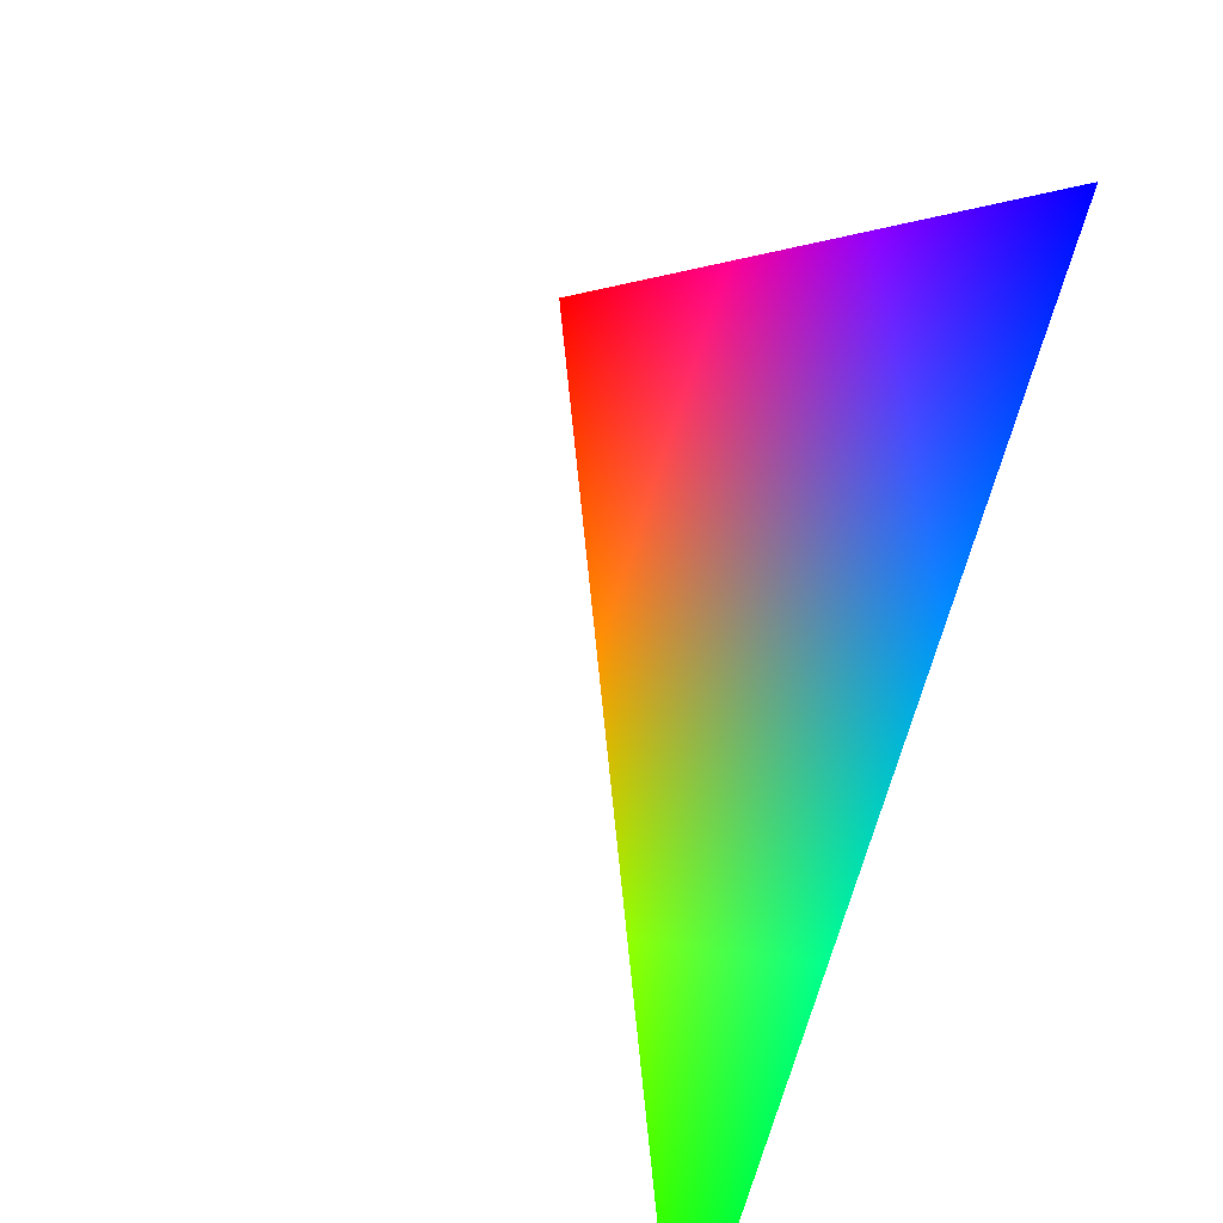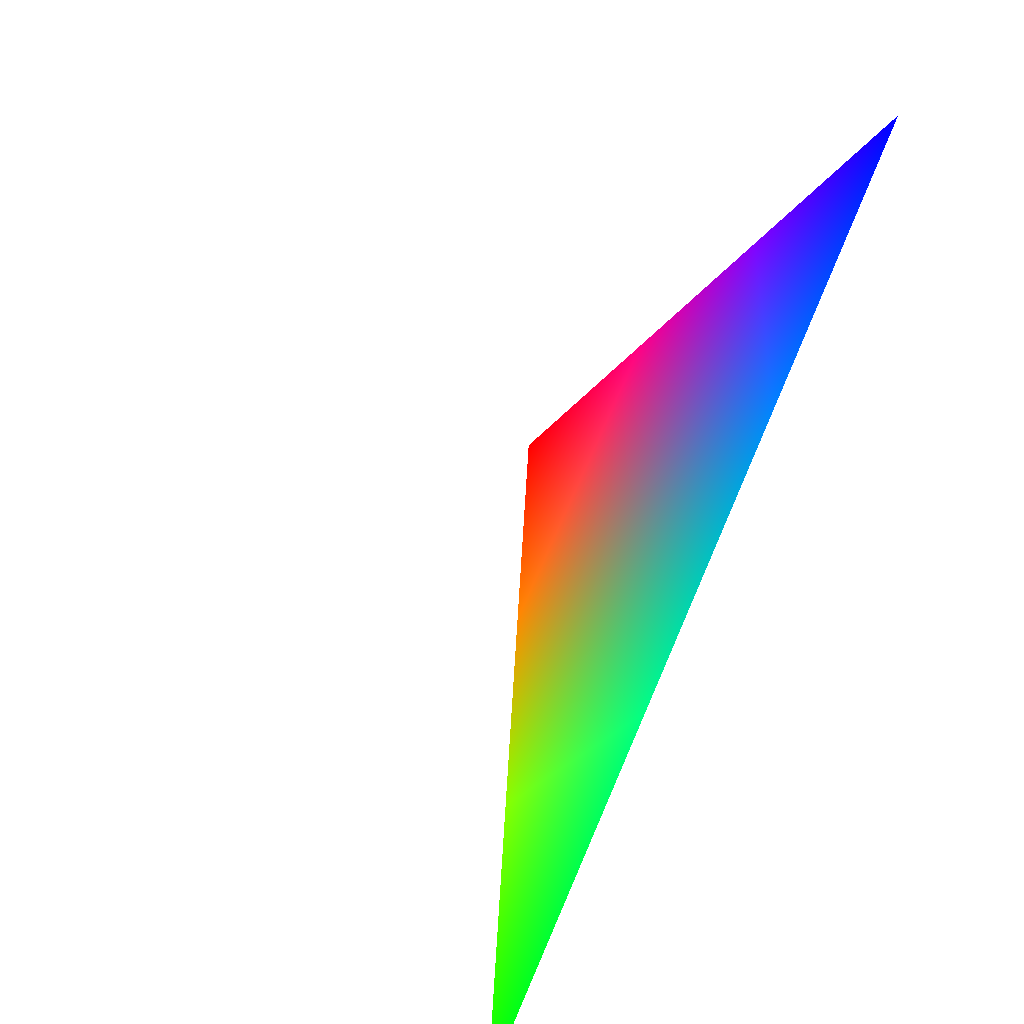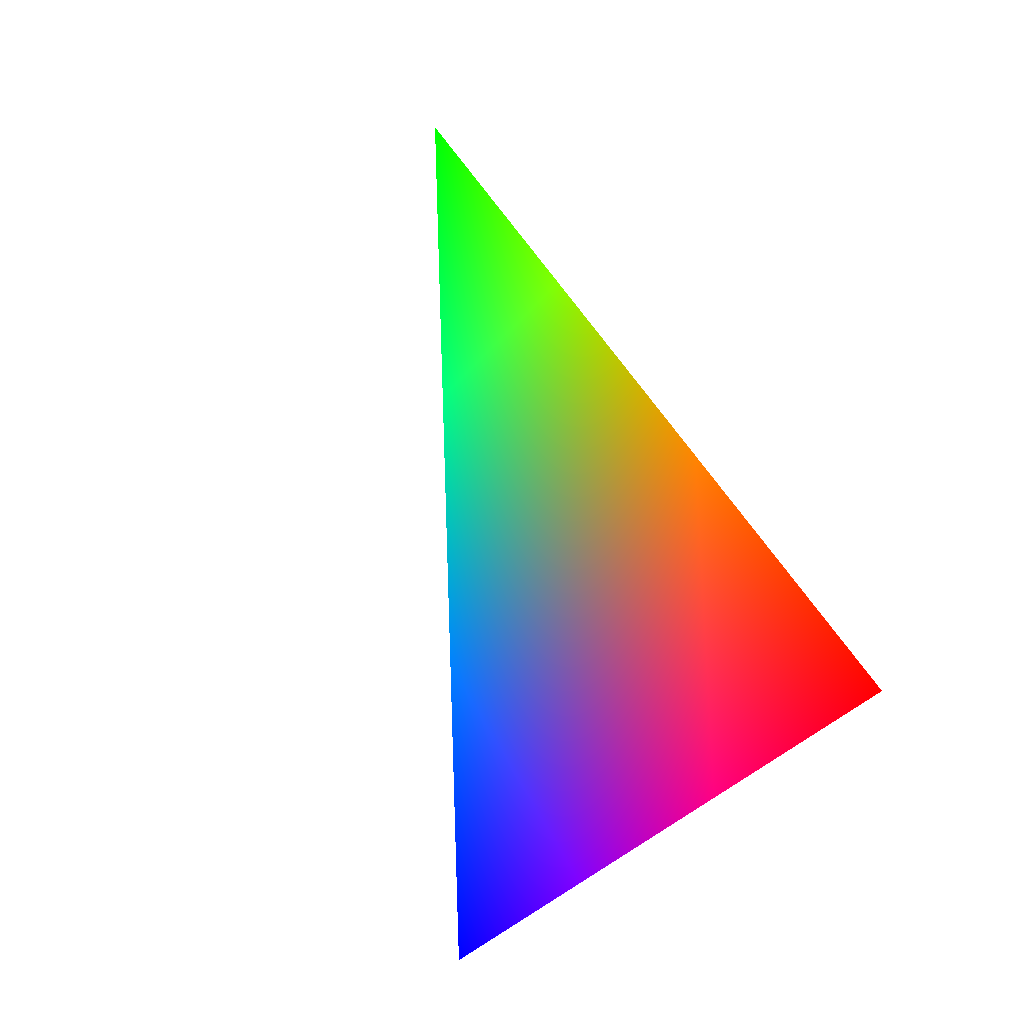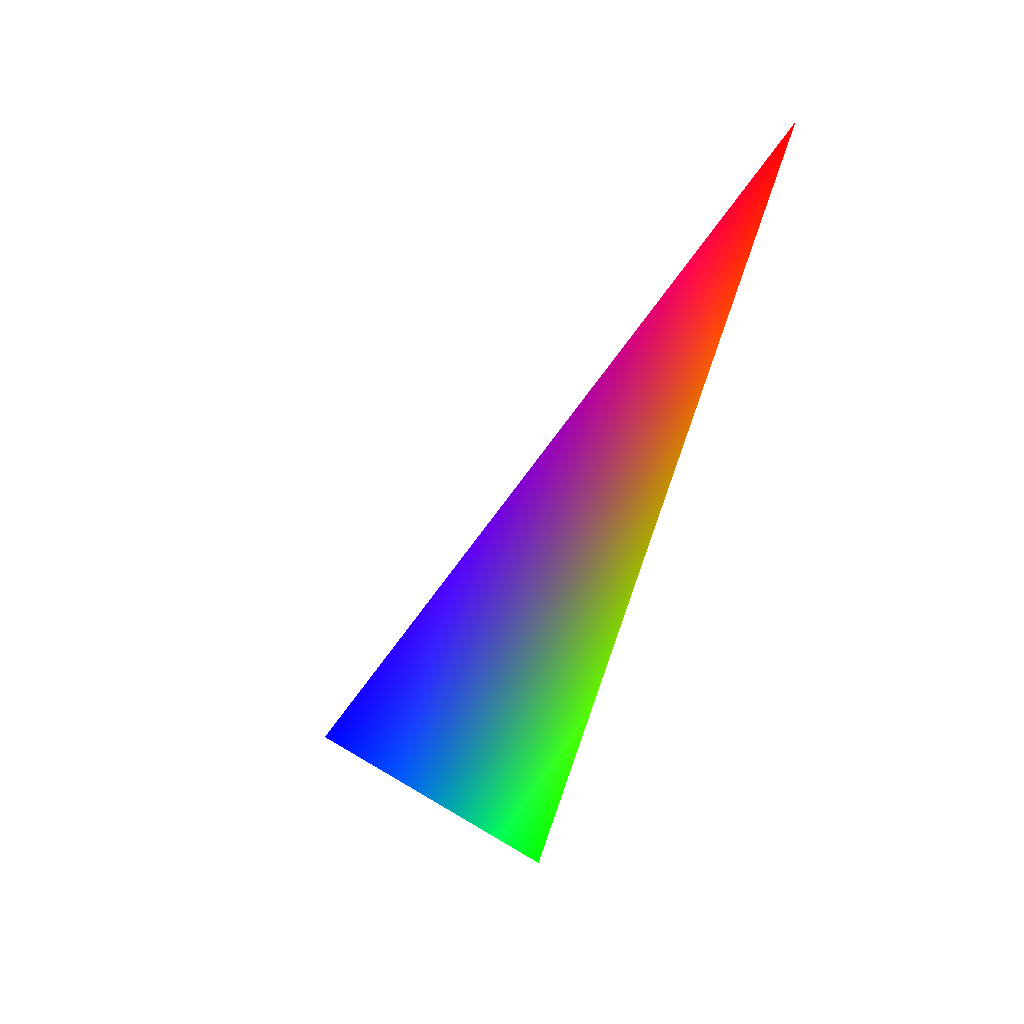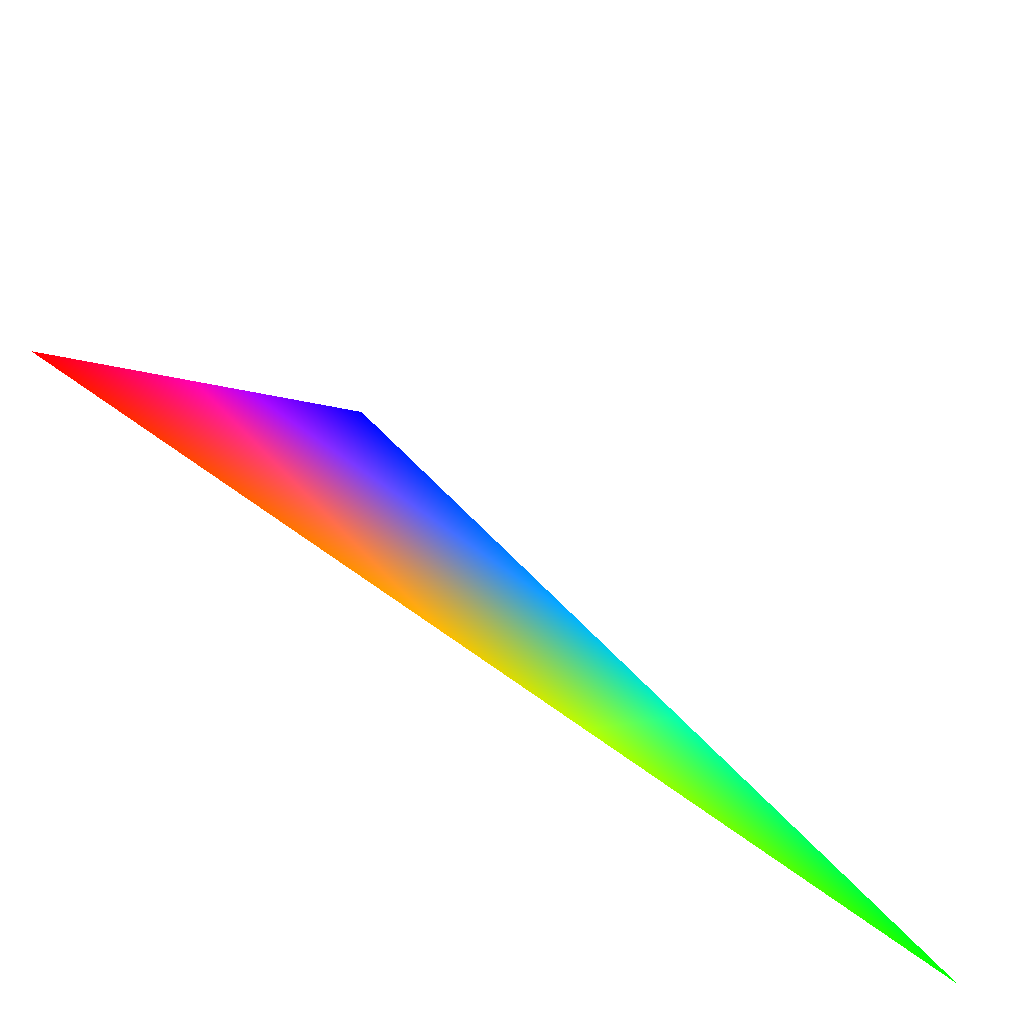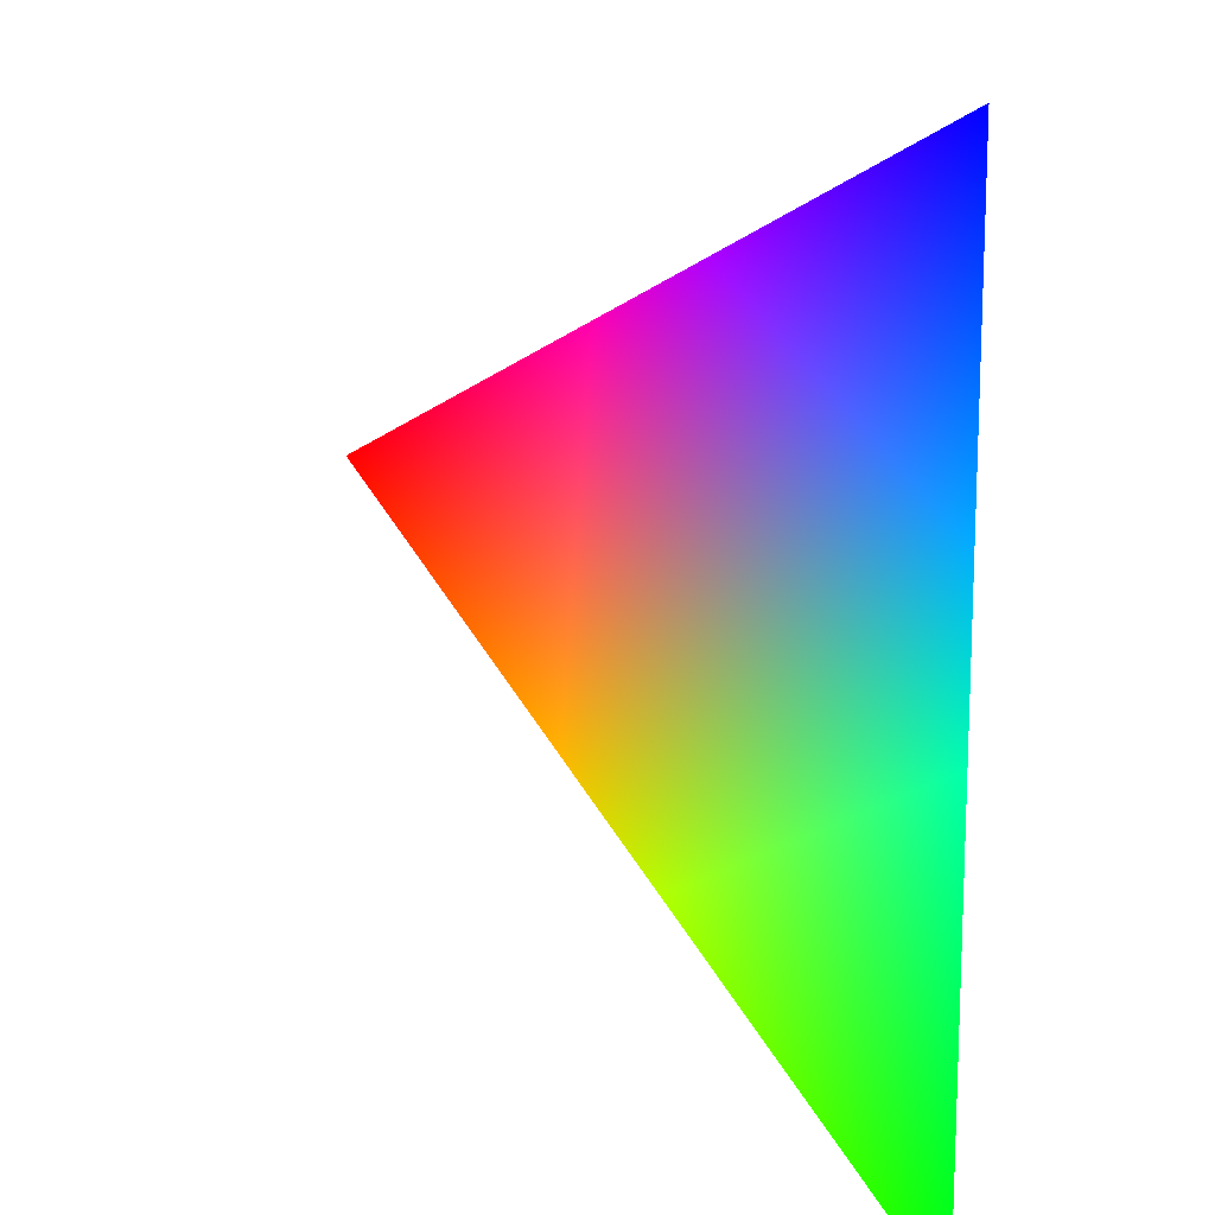
<metadata>
{"format":"obj","ext":"obj","renderer":"f3d","projection":"perspective","resolution":1024,"background":"white","views":[{"elev":37.7,"azim":-59.1,"up":"+Z"},{"elev":9.7,"azim":-51.1,"up":"+Z"},{"elev":76.3,"azim":36.6,"up":"+Y"},{"elev":-14.5,"azim":49.5,"up":"+Y"},{"elev":-36.6,"azim":-173.4,"up":"+Z"},{"elev":20.6,"azim":-83.7,"up":"+Z"}]}
</metadata>
<code>
v -0.9272 0.309 0.2116 0 1 0
v -0.4126 0.309 0.8569 0 0 1
v -0.255 0.809 0.5296 1 0 0
f 1 2 3

</code>
